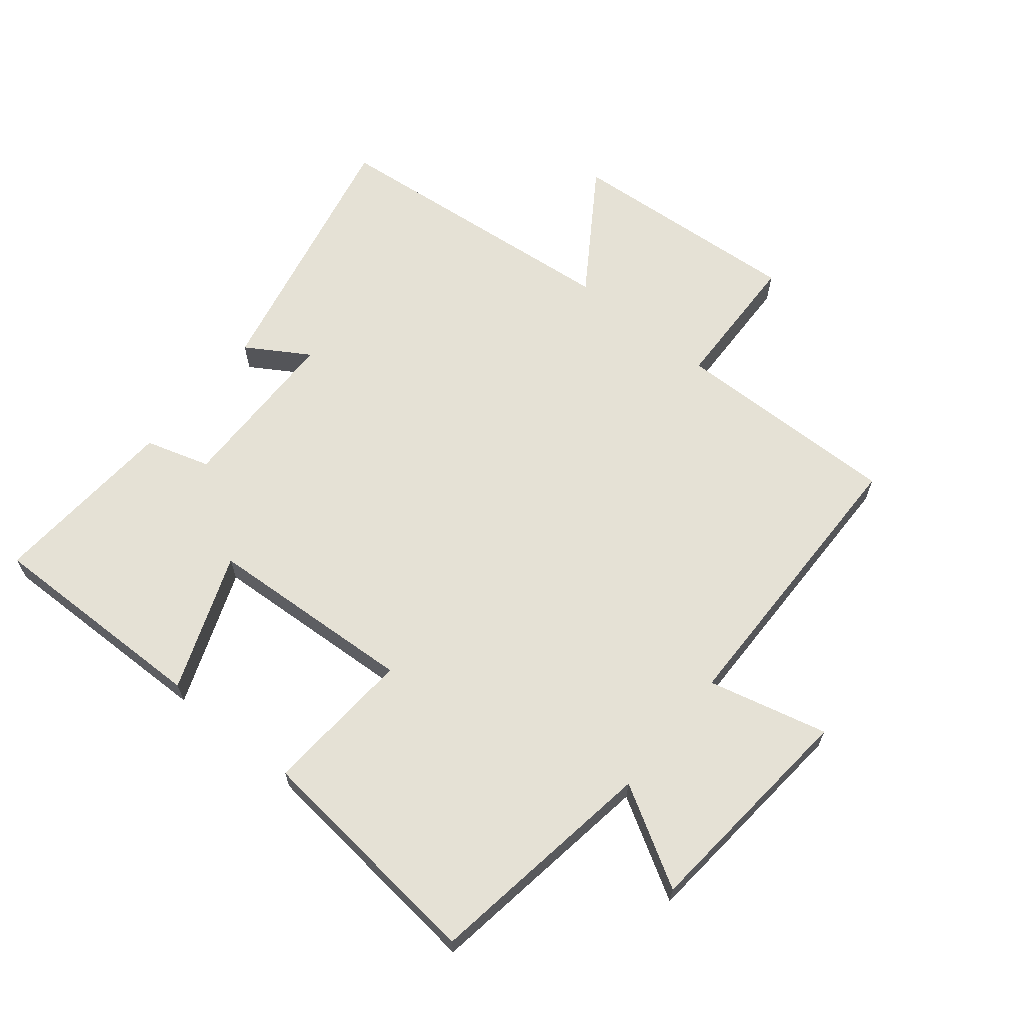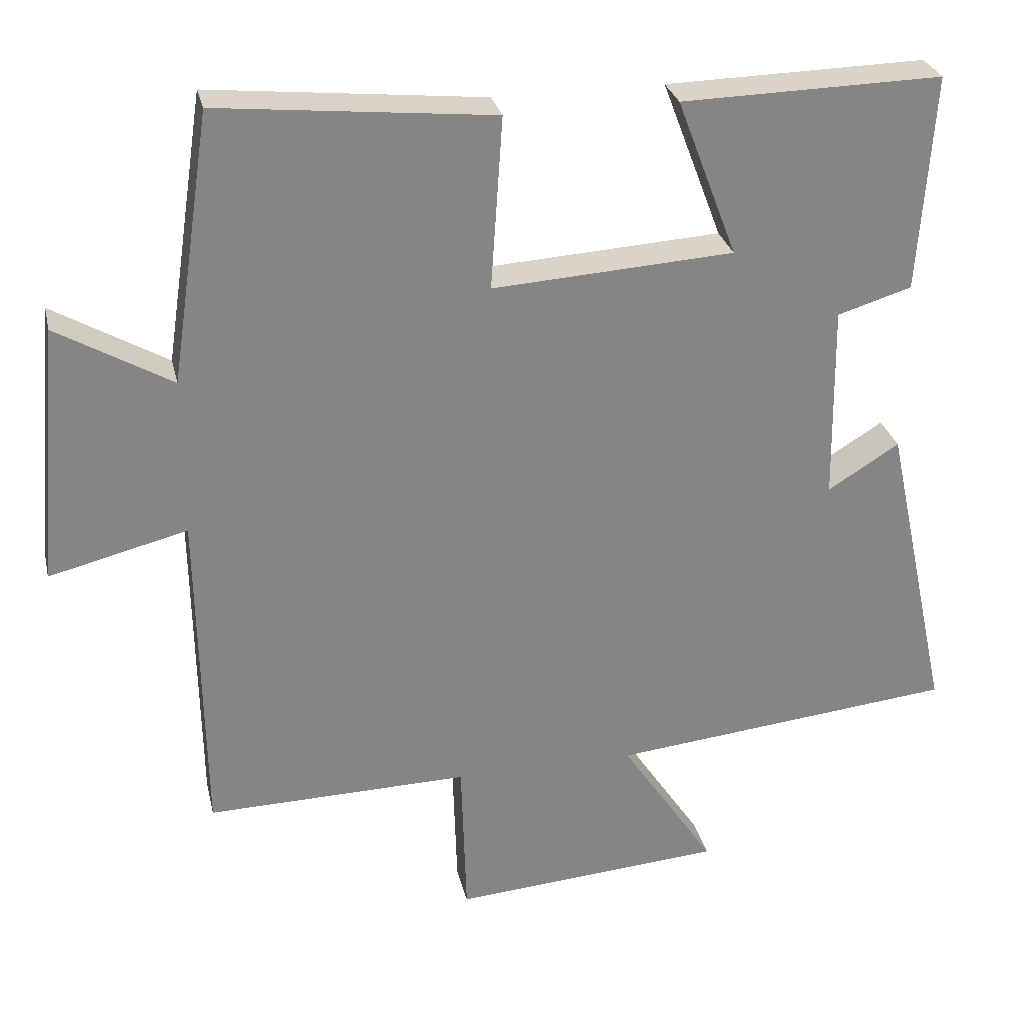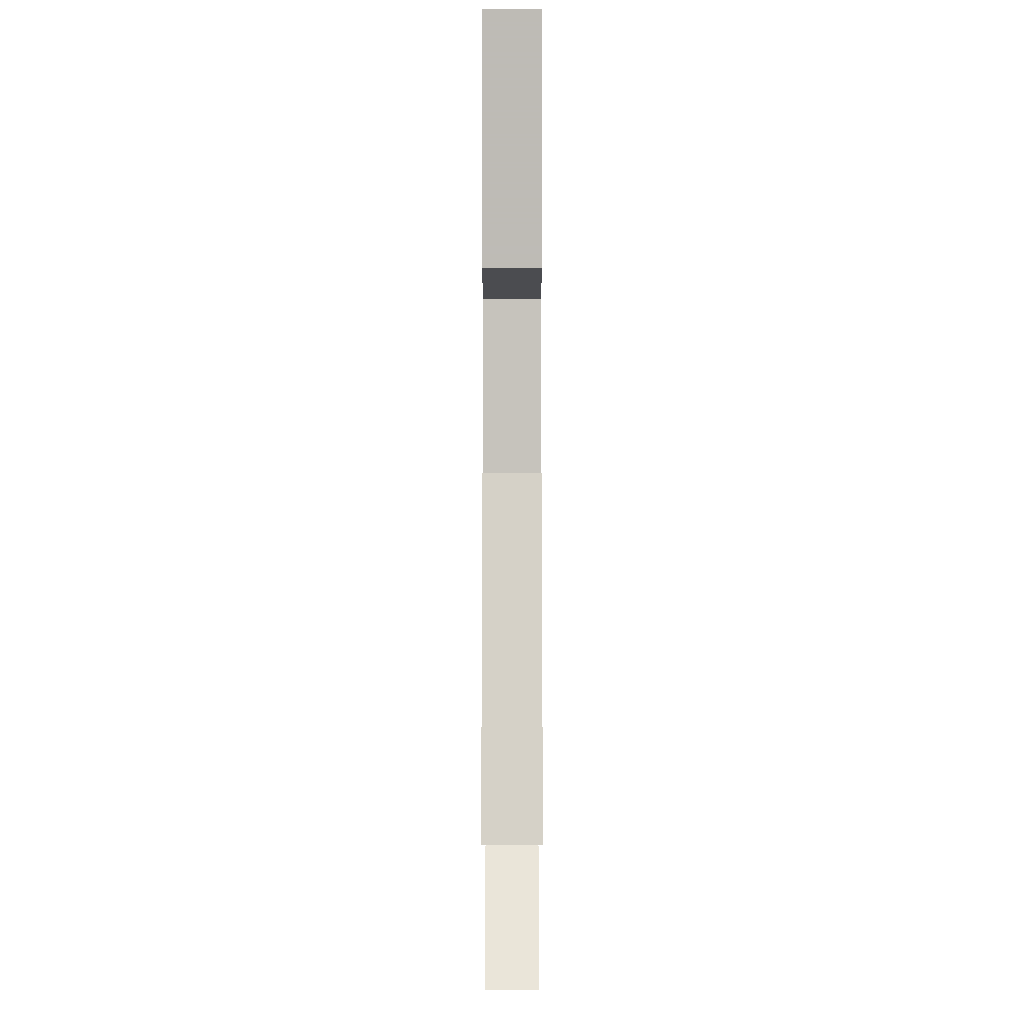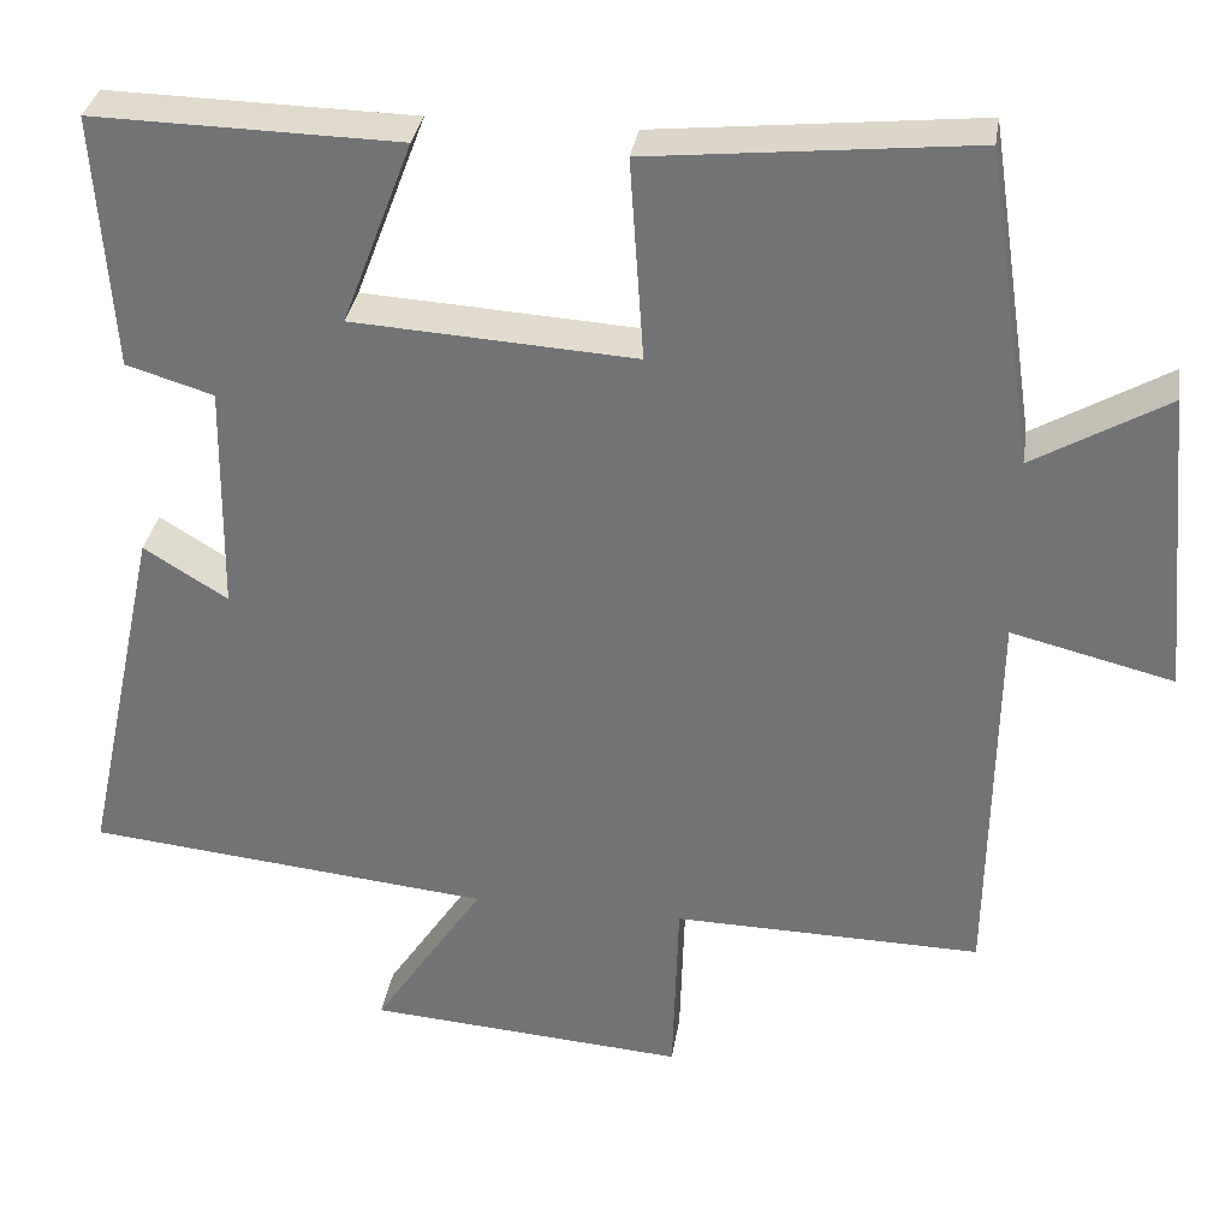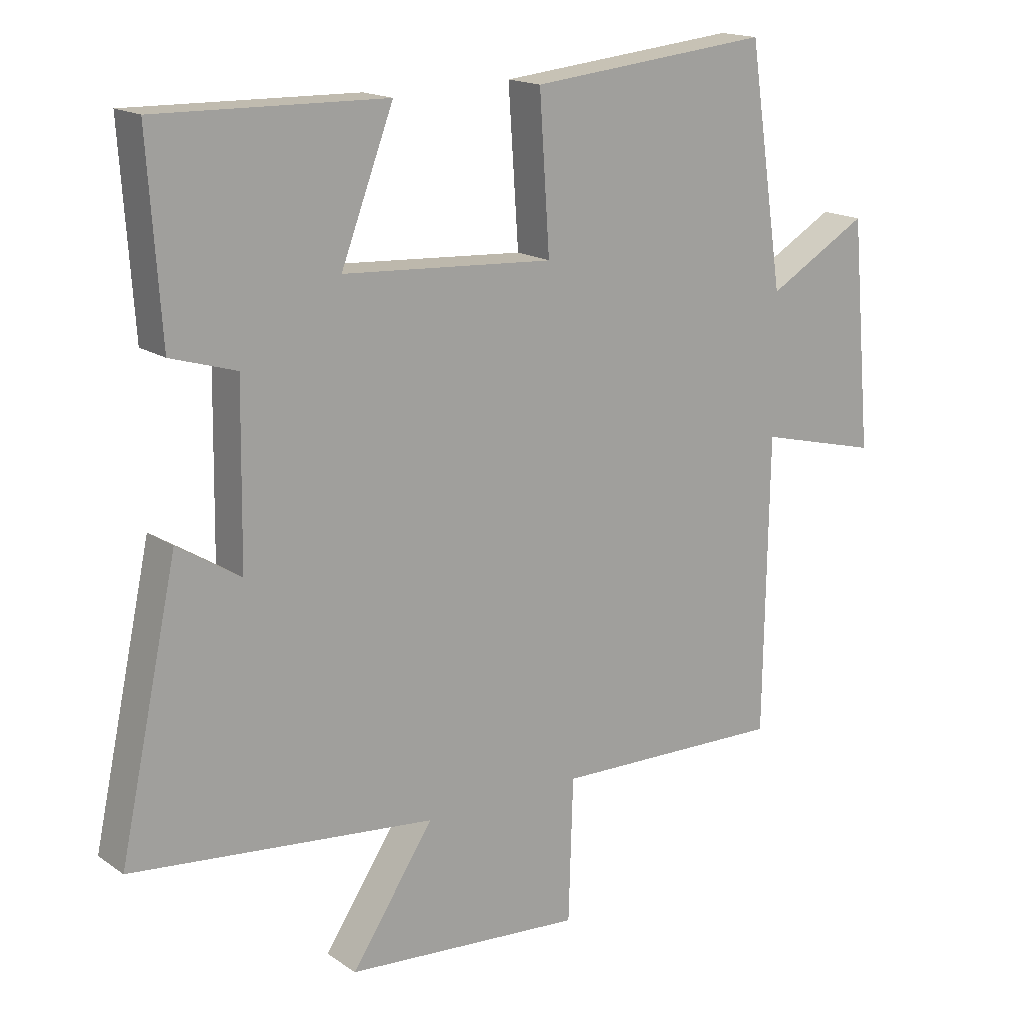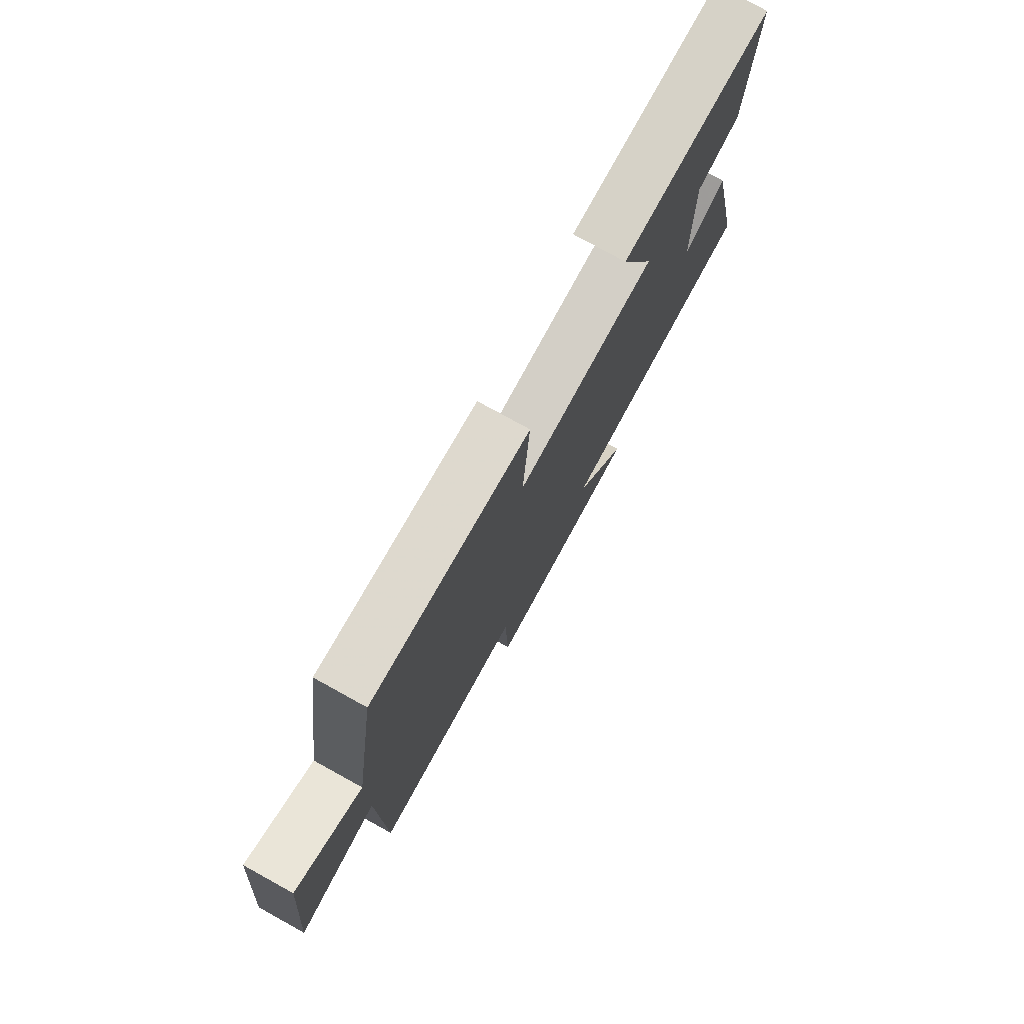
<metadata>
{"format":"obj","ext":"obj","renderer":"f3d","projection":"perspective","resolution":1024,"background":"white","views":[{"elev":65.0,"azim":39.2,"up":"+Y"},{"elev":28.6,"azim":167.3,"up":"+Z"},{"elev":1.7,"azim":-90.0,"up":"+Z"},{"elev":32.9,"azim":8.8,"up":"+Z"},{"elev":16.6,"azim":-36.3,"up":"+Z"},{"elev":77.4,"azim":118.9,"up":"+Z"}]}
</metadata>
<code>
v -0.591 0.07 -0.452
v -0.5 0.07 -0.03
v -0.402 0.07 -0.091
v -0.398 0.07 0.179
v -0.5 0.07 0.21
v -0.52 0.07 0.507
v -0.163 0.07 0.5
v -0.245 0.07 0.284
v 0.085 0.07 0.264
v 0.069 0.07 0.5
v 0.445 0.07 0.539
v 0.5 0.07 0.171
v 0.657 0.07 0.262
v 0.689 0.07 -0.094
v 0.5 0.07 -0.047
v 0.493 0.07 -0.507
v 0.133 0.07 -0.5
v 0.126 0.07 -0.722
v -0.246 0.07 -0.694
v -0.117 0.07 -0.5
v -0.591 0 -0.452
v -0.5 0 -0.03
v -0.402 0 -0.091
v -0.398 0 0.179
v -0.5 0 0.21
v -0.52 0 0.507
v -0.163 0 0.5
v -0.245 0 0.284
v 0.085 0 0.264
v 0.069 0 0.5
v 0.445 0 0.539
v 0.5 0 0.171
v 0.657 0 0.262
v 0.689 0 -0.094
v 0.5 0 -0.047
v 0.493 0 -0.507
v 0.133 0 -0.5
v 0.126 0 -0.722
v -0.246 0 -0.694
v -0.117 0 -0.5
f 17 18 19 20
f 1 2 3
f 20 1 3
f 17 20 3
f 17 3 4
f 16 17 4
f 15 16 4
f 12 13 14 15
f 11 12 15
f 10 11 15
f 9 10 15
f 15 4 5
f 9 15 5
f 8 9 5
f 5 6 7 8
f 40 39 38 37
f 23 22 21
f 23 21 40
f 23 40 37
f 24 23 37
f 24 37 36
f 24 36 35
f 35 34 33 32
f 35 32 31
f 35 31 30
f 35 30 29
f 25 24 35
f 25 35 29
f 25 29 28
f 28 27 26 25
f 1 21 22 2
f 2 22 23 3
f 3 23 24 4
f 4 24 25 5
f 5 25 26 6
f 6 26 27 7
f 7 27 28 8
f 8 28 29 9
f 9 29 30 10
f 10 30 31 11
f 11 31 32 12
f 12 32 33 13
f 13 33 34 14
f 14 34 35 15
f 15 35 36 16
f 16 36 37 17
f 17 37 38 18
f 18 38 39 19
f 19 39 40 20
f 20 40 21 1

</code>
